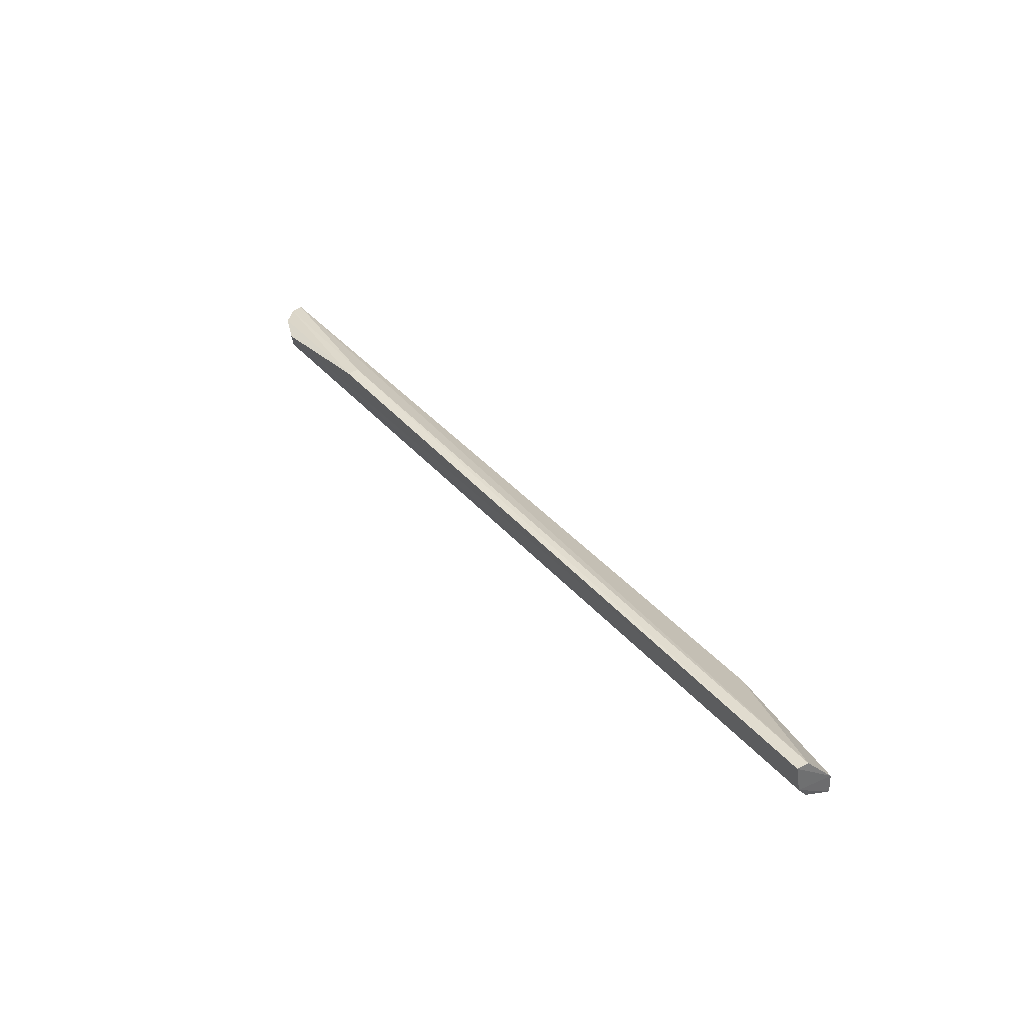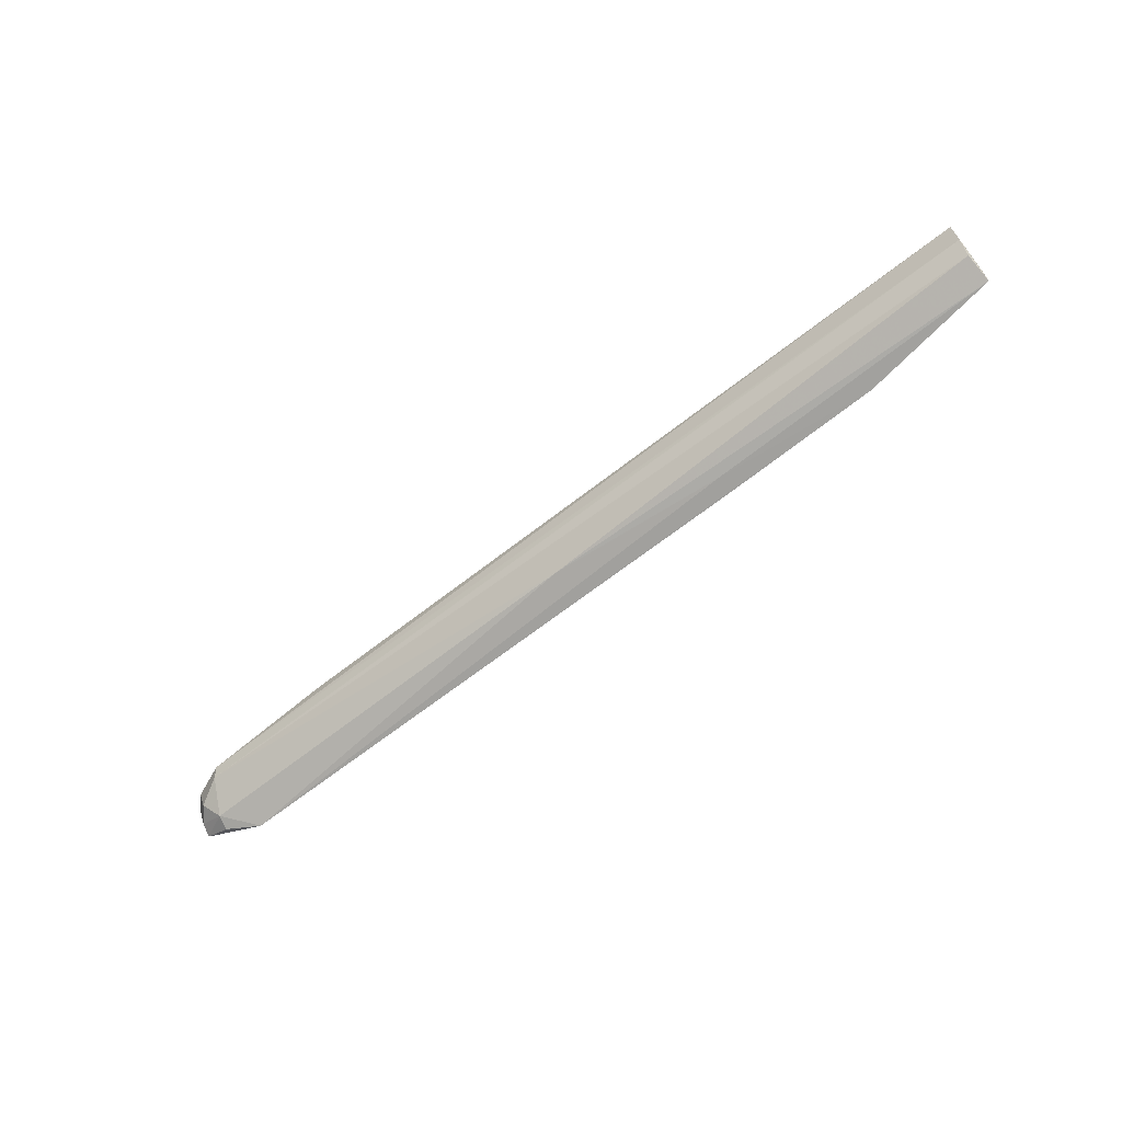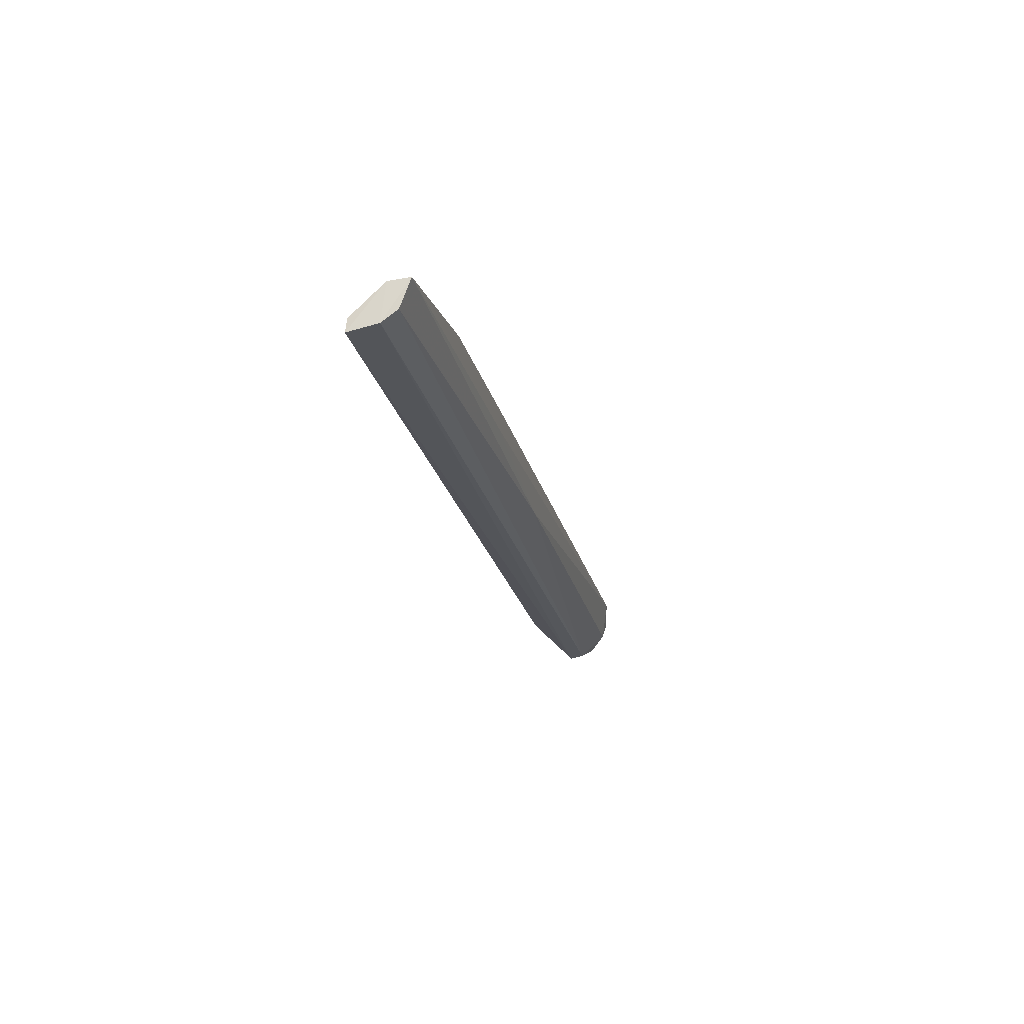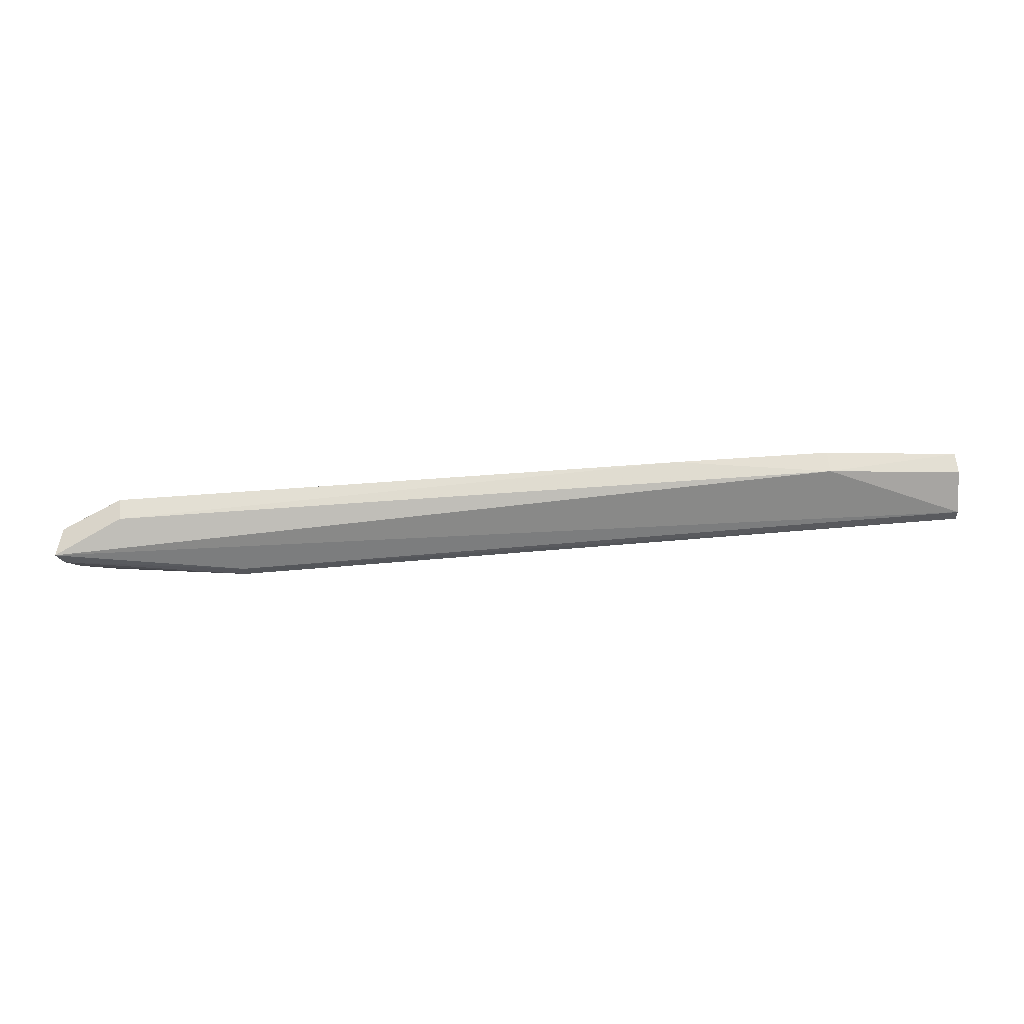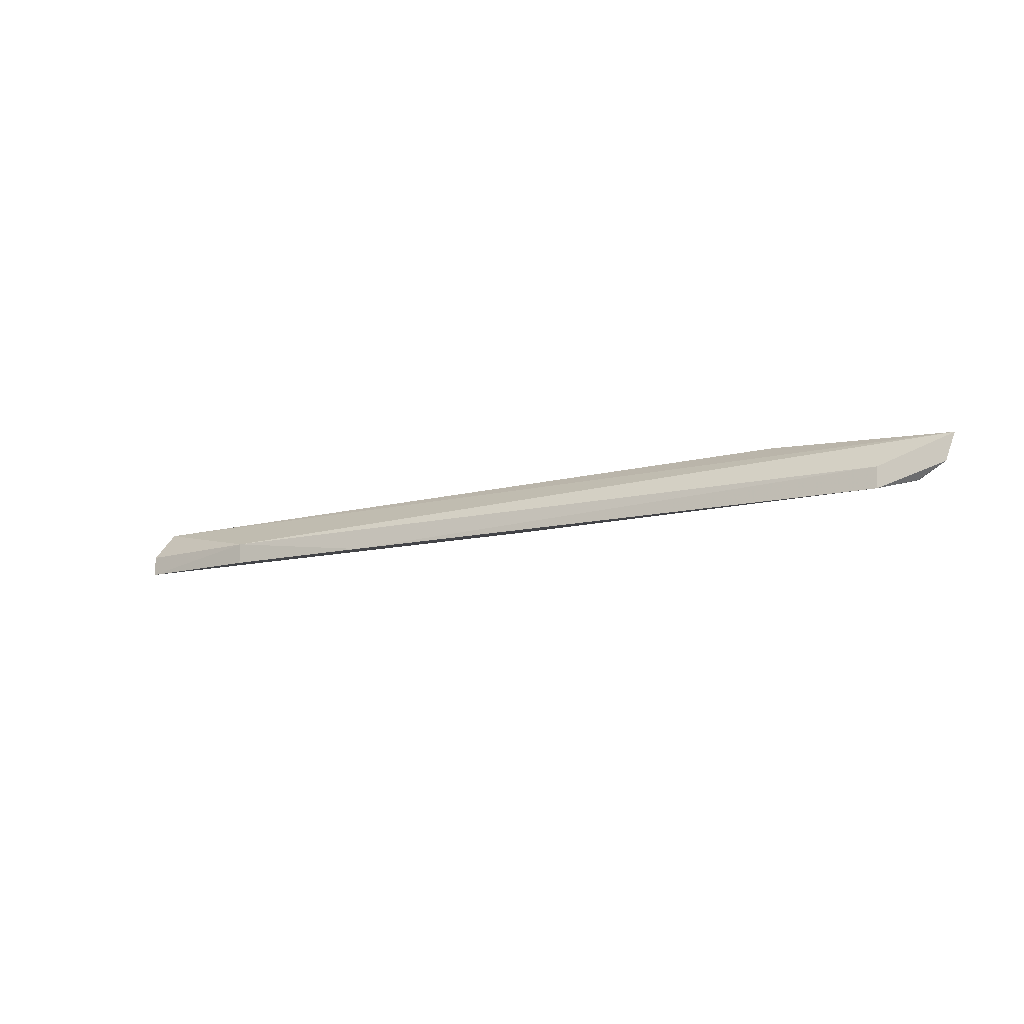
<metadata>
{"format":"obj","ext":"obj","renderer":"f3d","projection":"perspective","resolution":1024,"background":"white","views":[{"elev":37.2,"azim":55.2,"up":"+Z"},{"elev":-66.8,"azim":37.8,"up":"+Z"},{"elev":-22.5,"azim":102.3,"up":"+Y"},{"elev":64.0,"azim":-5.1,"up":"+Y"},{"elev":-14.1,"azim":-150.6,"up":"+Z"}]}
</metadata>
<code>
v 0.07164 -0.04916 0.01118
v 0.07174 -0.05133 0.01141
v 0.07165 -0.04406 0.00257
v -0.07029 -0.04088 0.0003351
v -0.05098 -0.04865 0.01122
v -0.07312 -0.05028 0.006033
v 0.04912 -0.04115 0.005391
v 0.07175 -0.04433 0.00596
v 0.0717 -0.05043 0.006681
v -0.00585 -0.04626 0.002108
v -0.08157 -0.04379 0.008209
v -0.05098 -0.05074 0.01123
v 0.04908 -0.04102 0.001905
v -0.07277 -0.0508 0.008263
v -0.07521 -0.04572 0.002069
v 0.02322 -0.04364 0.001851
v 0.07139 -0.04846 0.004279
v -0.07035 -0.04106 0.003747
v -0.0805 -0.04611 0.008507
v 0.02325 -0.04077 0.00155
v -0.08015 -0.04327 0.003801
v -0.07827 -0.04852 0.008279
v -0.07572 -0.0434 0.001468
v -0.07962 -0.04536 0.004548
v -0.0774 -0.04792 0.004694
f 5 2 1
f 8 1 2
f 8 7 1
f 8 3 7
f 9 8 2
f 9 3 8
f 11 5 1
f 11 1 7
f 12 2 5
f 13 7 3
f 14 9 2
f 14 6 9
f 14 2 12
f 15 10 6
f 15 4 10
f 16 10 4
f 16 3 10
f 16 13 3
f 16 4 13
f 17 9 6
f 17 6 10
f 17 10 3
f 17 3 9
f 18 11 7
f 18 4 11
f 19 12 5
f 19 5 11
f 20 13 4
f 20 7 13
f 20 18 7
f 20 4 18
f 21 11 4
f 22 14 12
f 22 12 19
f 22 6 14
f 23 21 4
f 23 4 15
f 23 15 21
f 24 19 11
f 24 11 21
f 24 22 19
f 24 21 15
f 25 24 15
f 25 15 6
f 25 6 22
f 25 22 24

</code>
